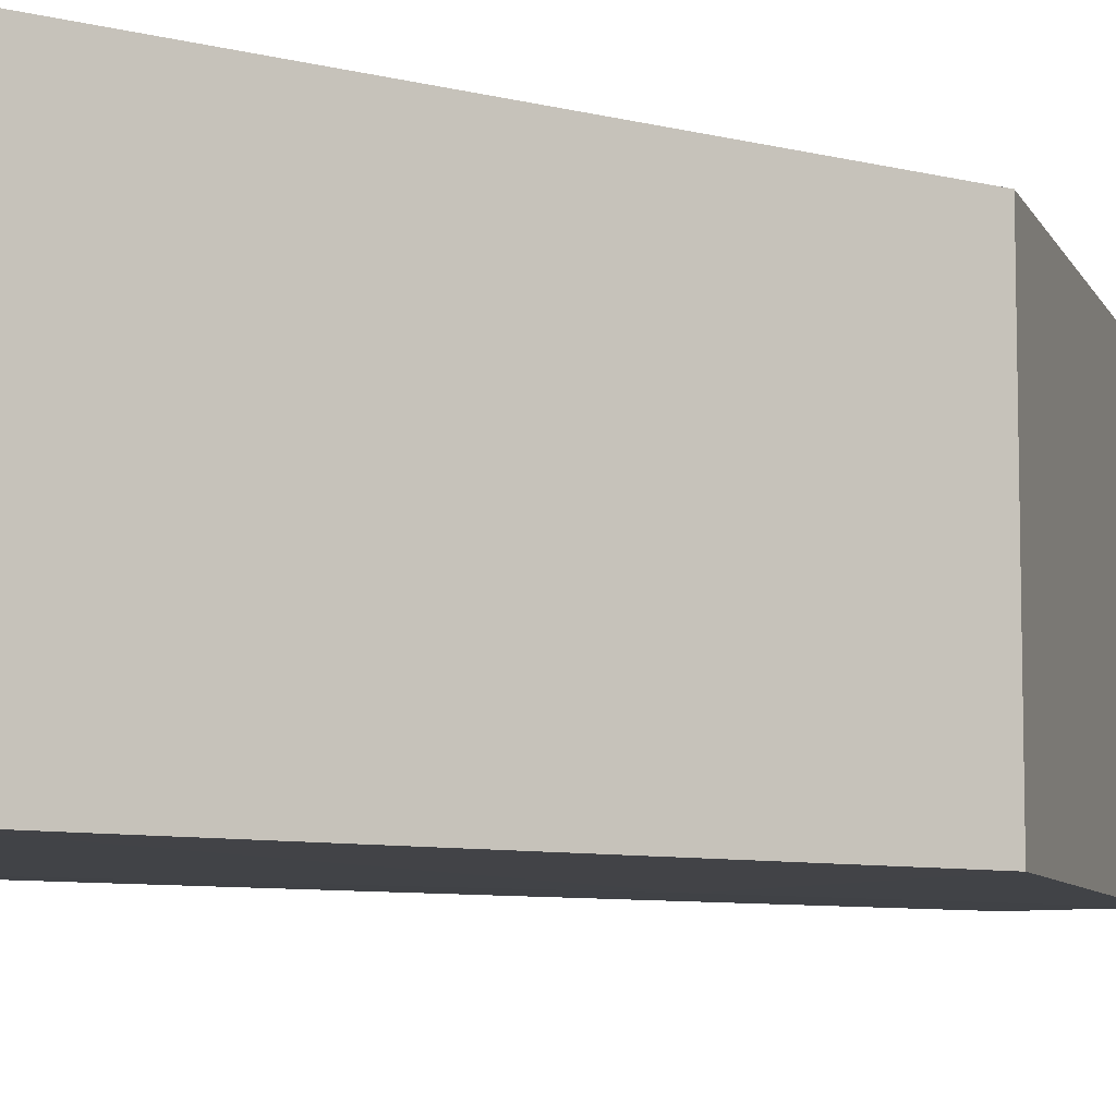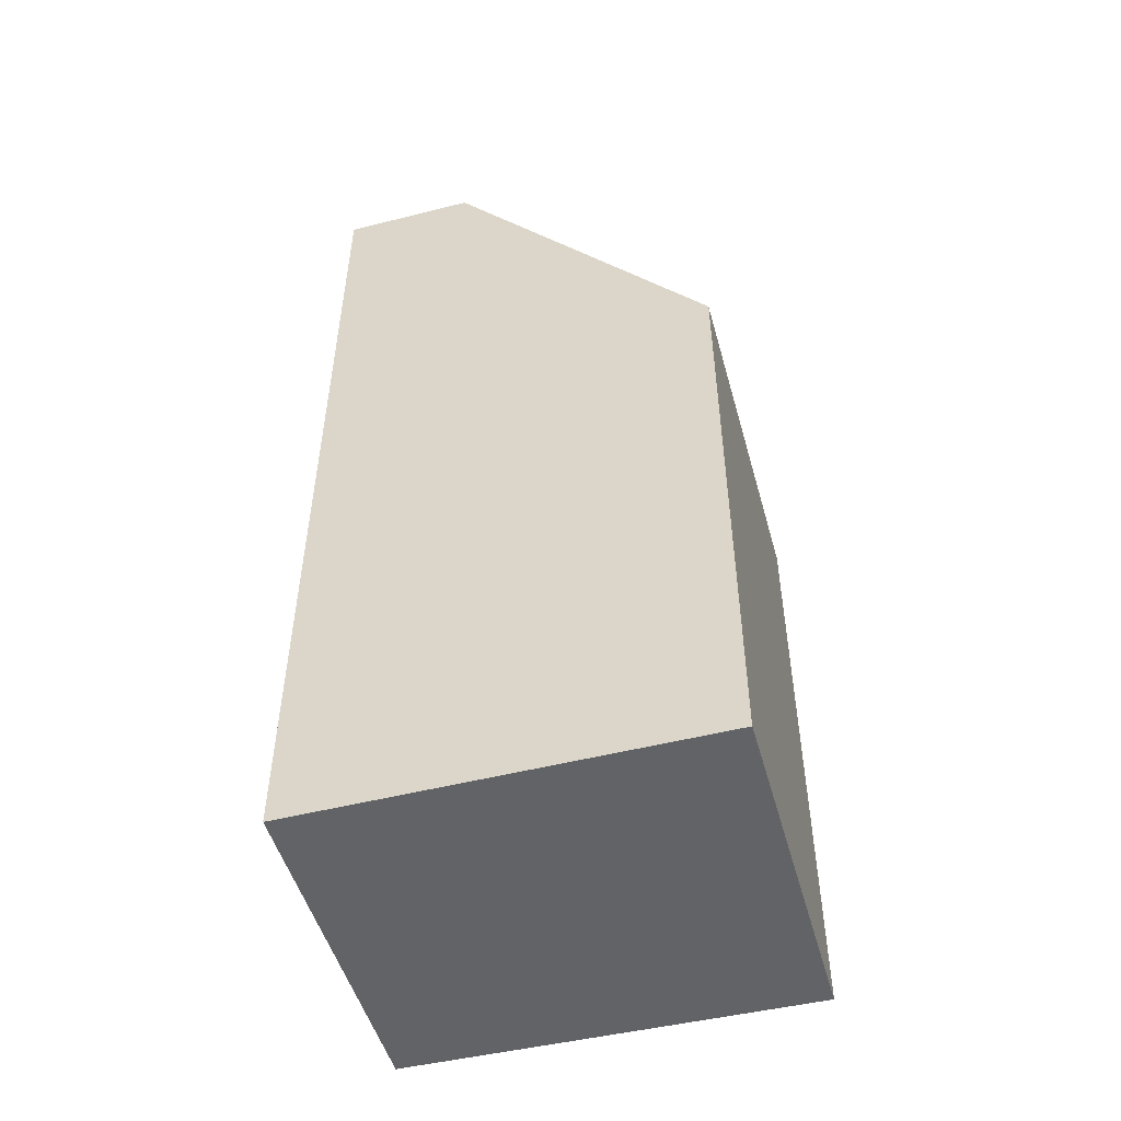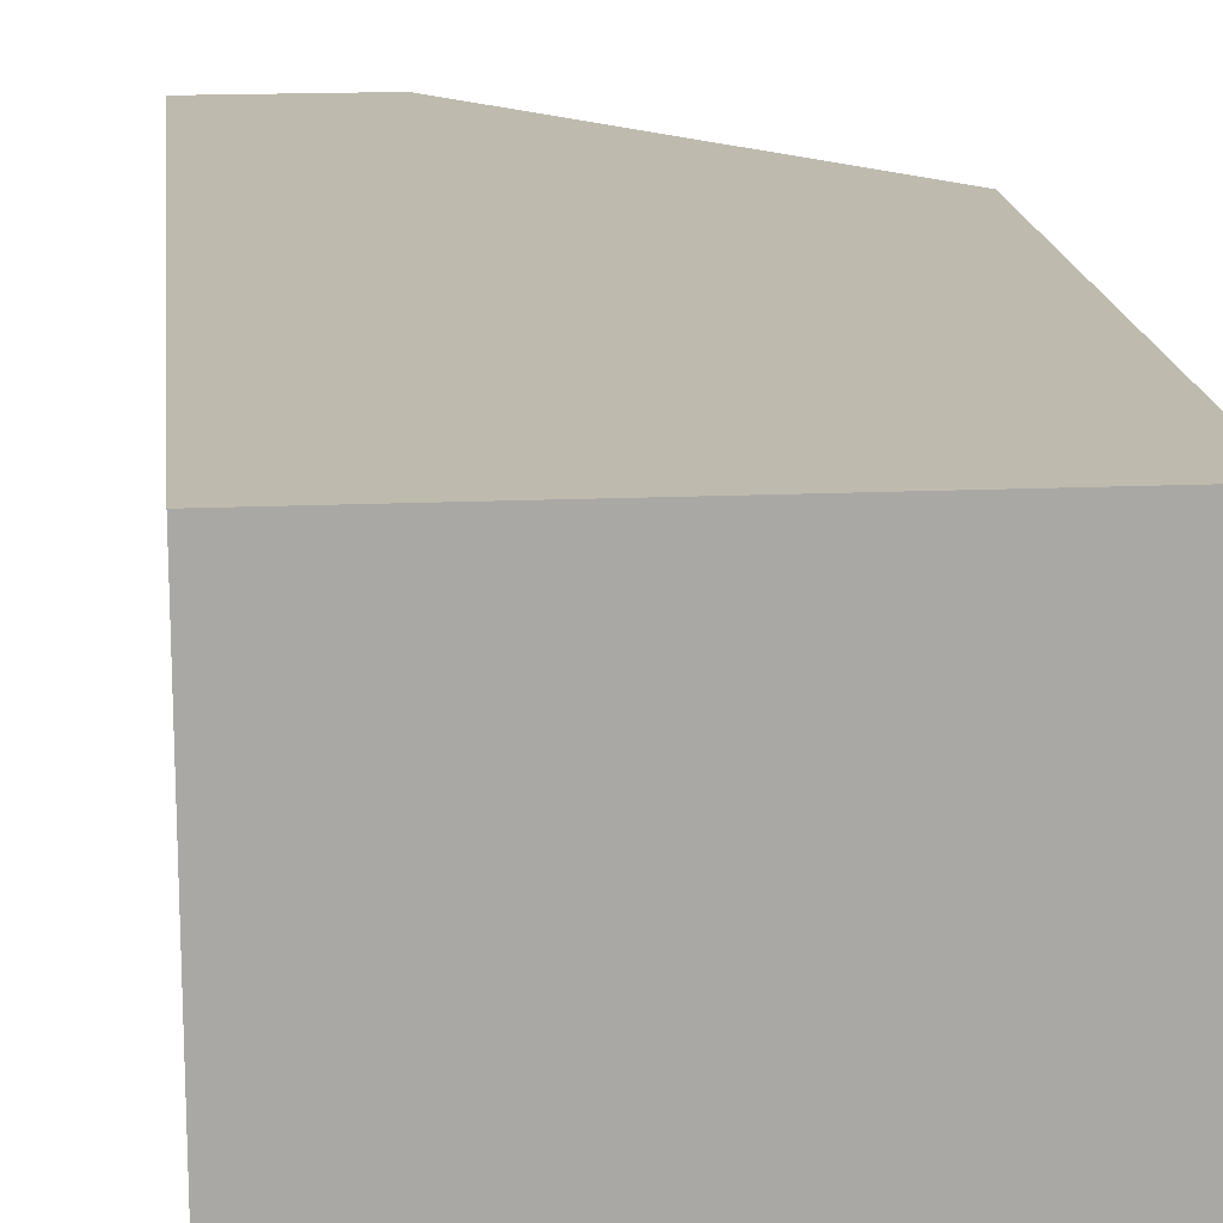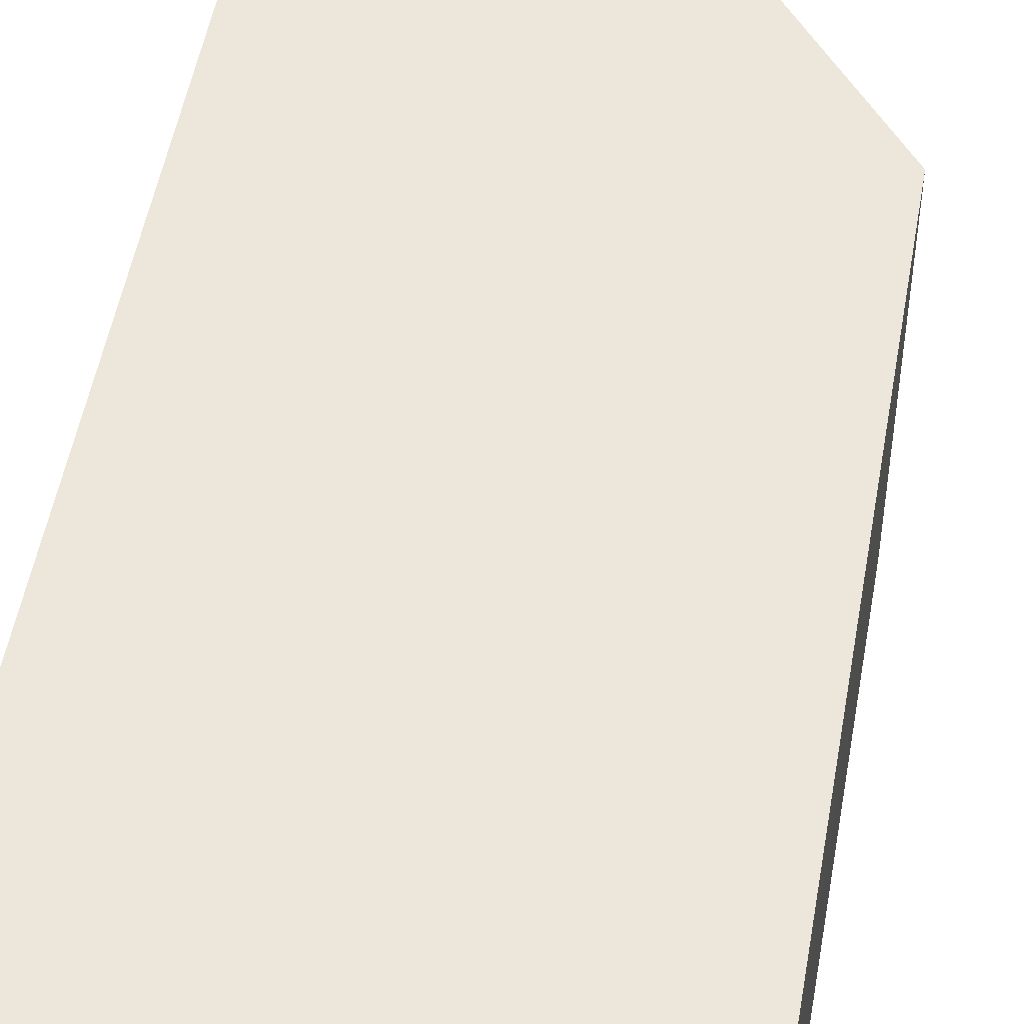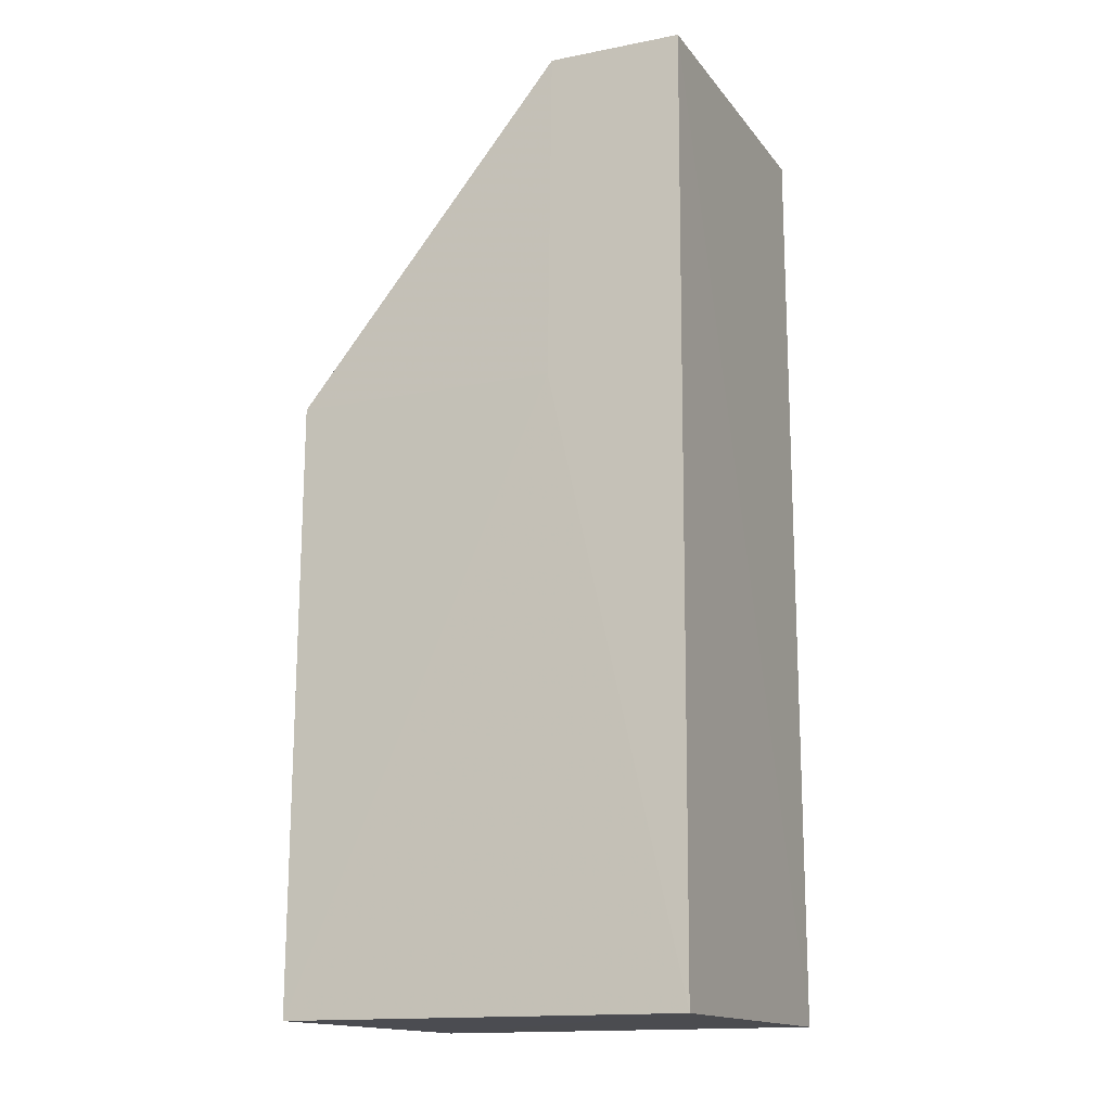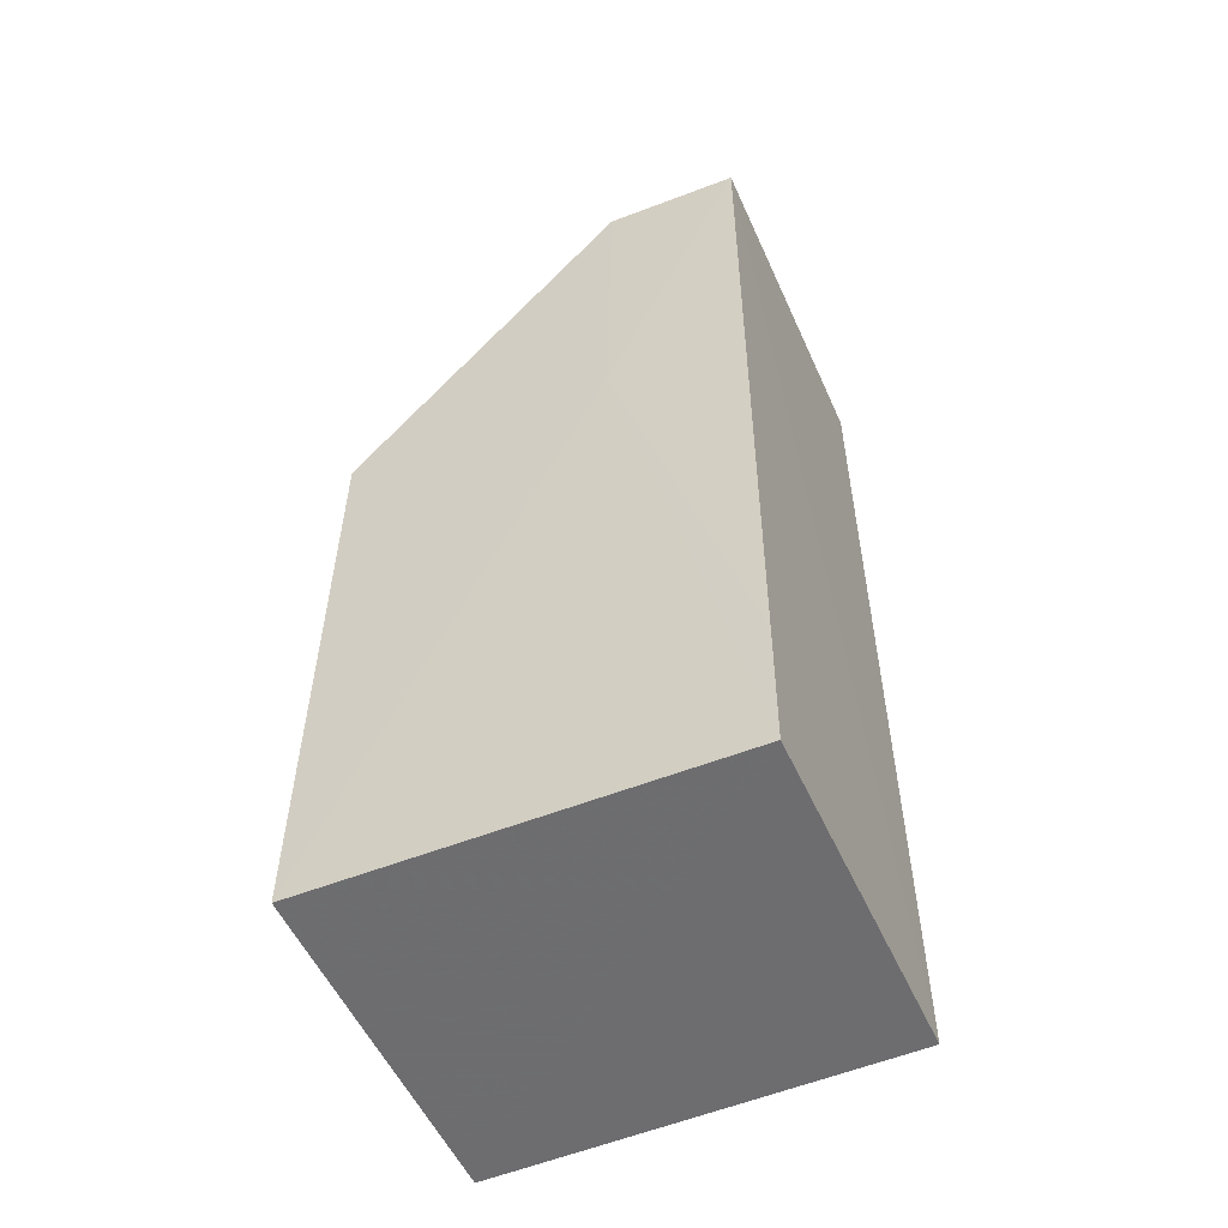
<metadata>
{"format":"obj","ext":"obj","renderer":"f3d","projection":"perspective","resolution":1024,"background":"white","views":[{"elev":-8.4,"azim":-125.0,"up":"+Y"},{"elev":-50.7,"azim":-164.6,"up":"+Z"},{"elev":15.4,"azim":174.5,"up":"+Y"},{"elev":51.2,"azim":-170.0,"up":"+Y"},{"elev":-15.4,"azim":24.3,"up":"+Z"},{"elev":-54.2,"azim":23.9,"up":"+Z"}]}
</metadata>
<code>
v 0.0234 -0.009534 0.1608
v 0.02338 -0.02591 0.1608
v 0.0234 -0.009534 0.1134
v 0.003086 -0.009534 0.1134
v 0.003055 -0.02655 0.1439
v 0.01663 -0.009534 0.1608
v 0.02331 -0.02643 0.1134
v 0.01662 -0.02614 0.1608
v 0.003086 -0.009534 0.1439
v 0.02333 -0.02636 0.1202
v 0.003074 -0.02683 0.1134
v 0.0165 -0.02636 0.1438
f 1 2 3
f 1 3 4
f 6 1 4
f 7 4 3
f 8 6 5
f 8 2 1
f 8 1 6
f 9 6 4
f 9 4 5
f 9 5 6
f 10 7 3
f 10 3 2
f 11 5 4
f 11 4 7
f 12 7 10
f 12 11 7
f 12 8 5
f 12 5 11
f 12 10 2
f 12 2 8

</code>
